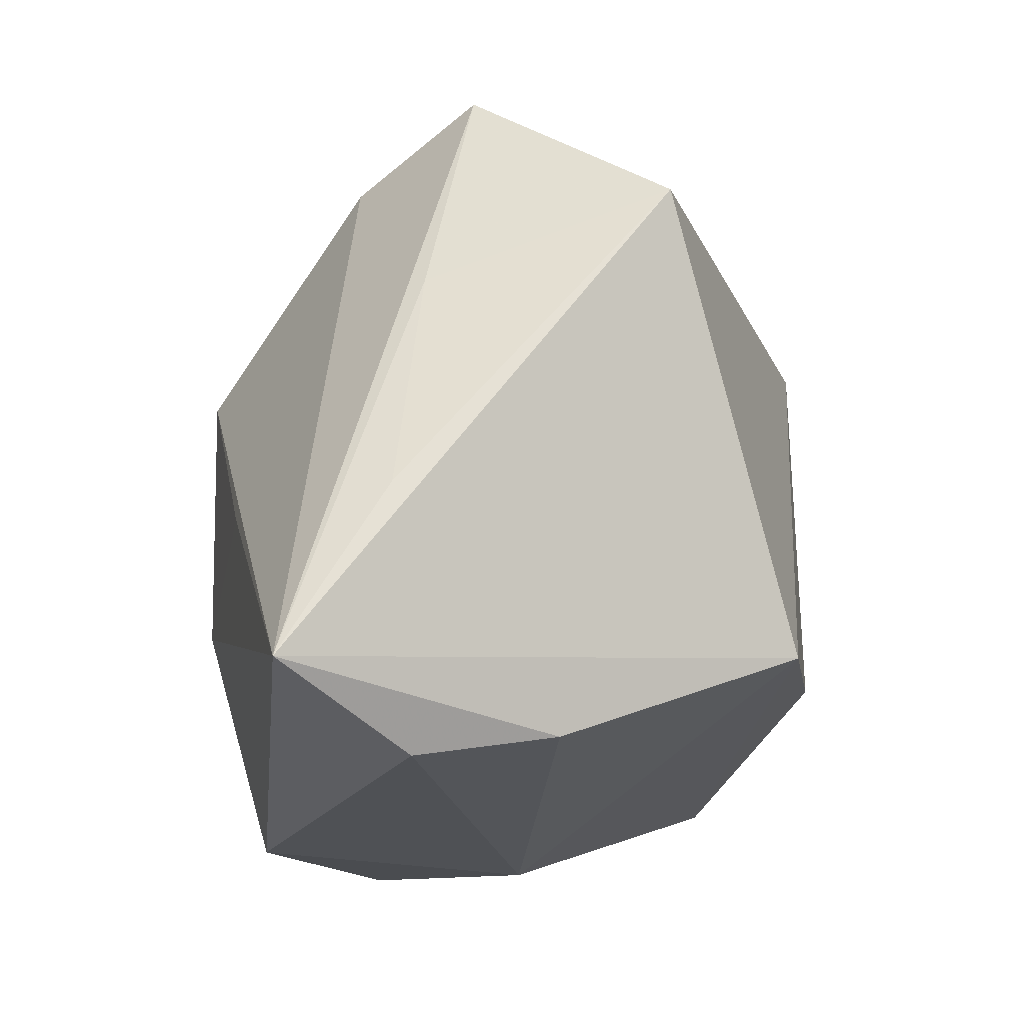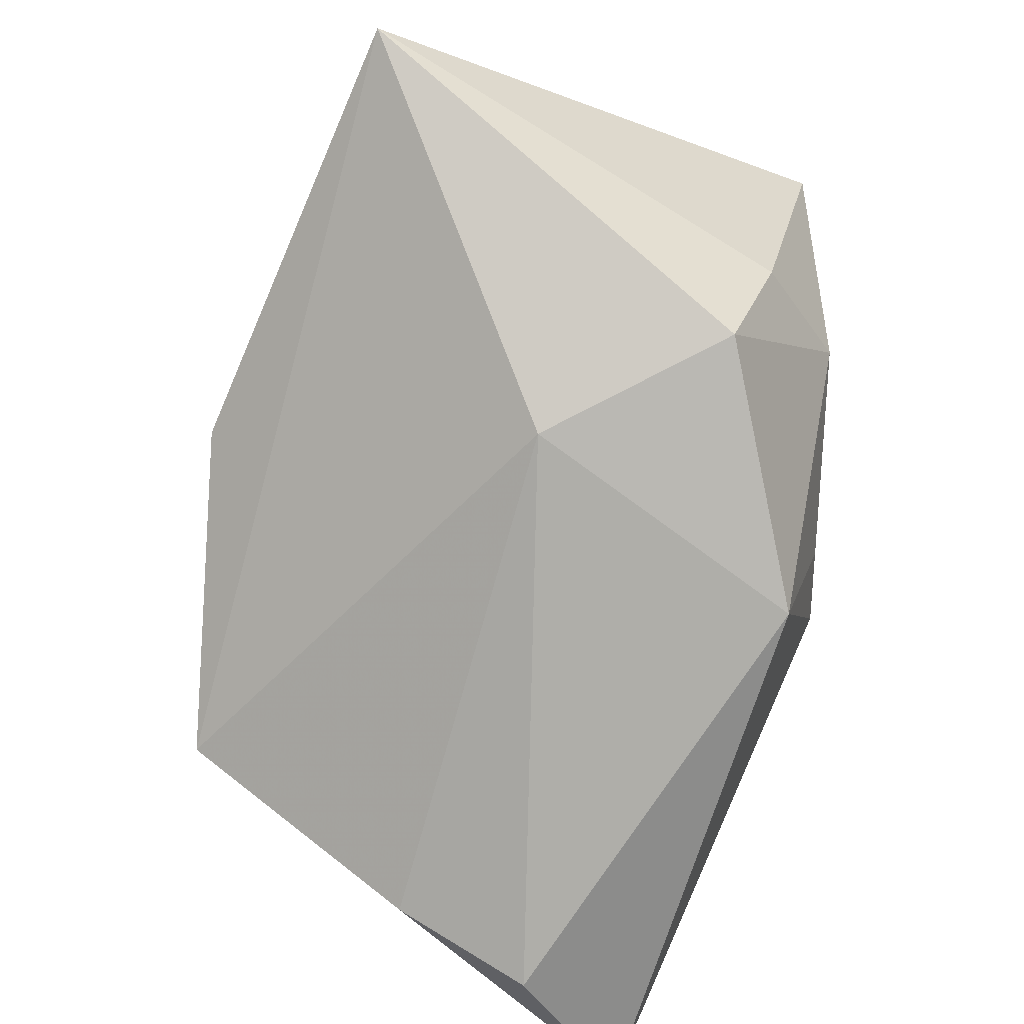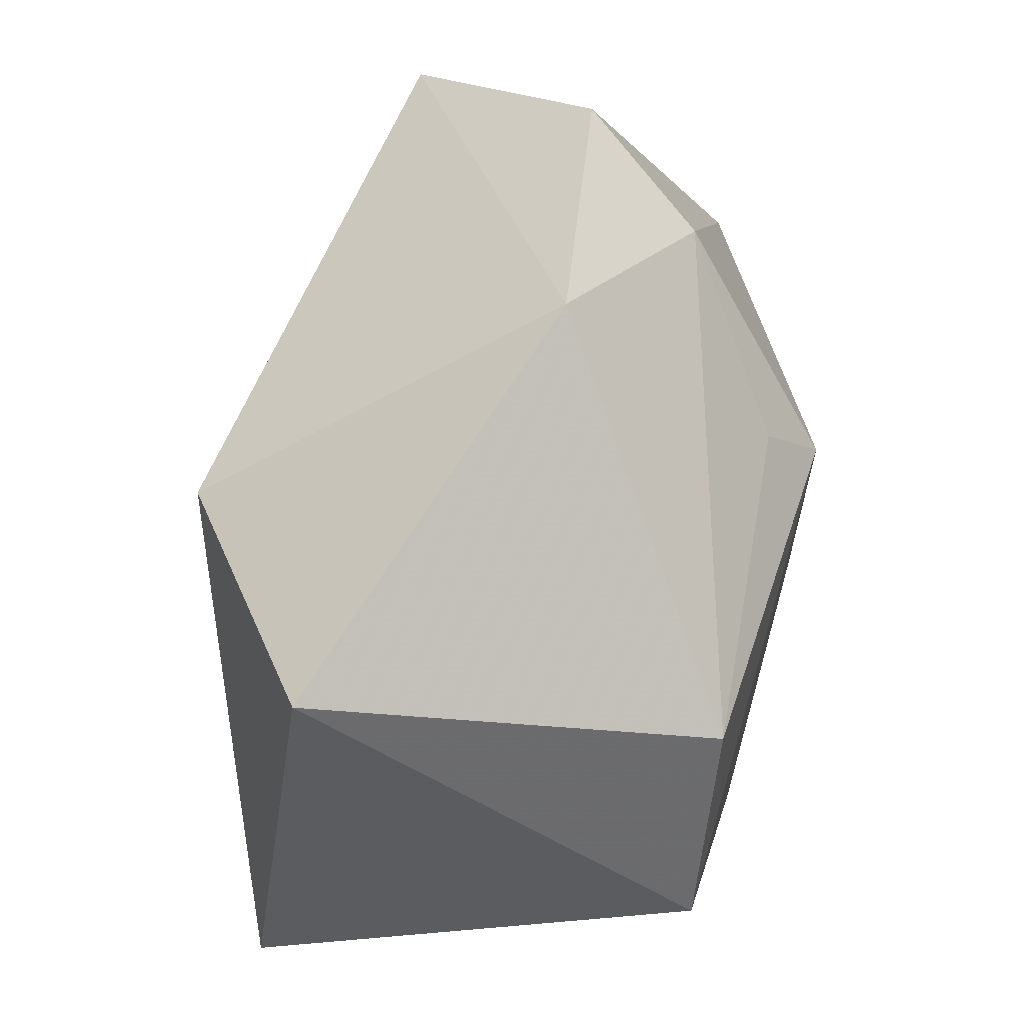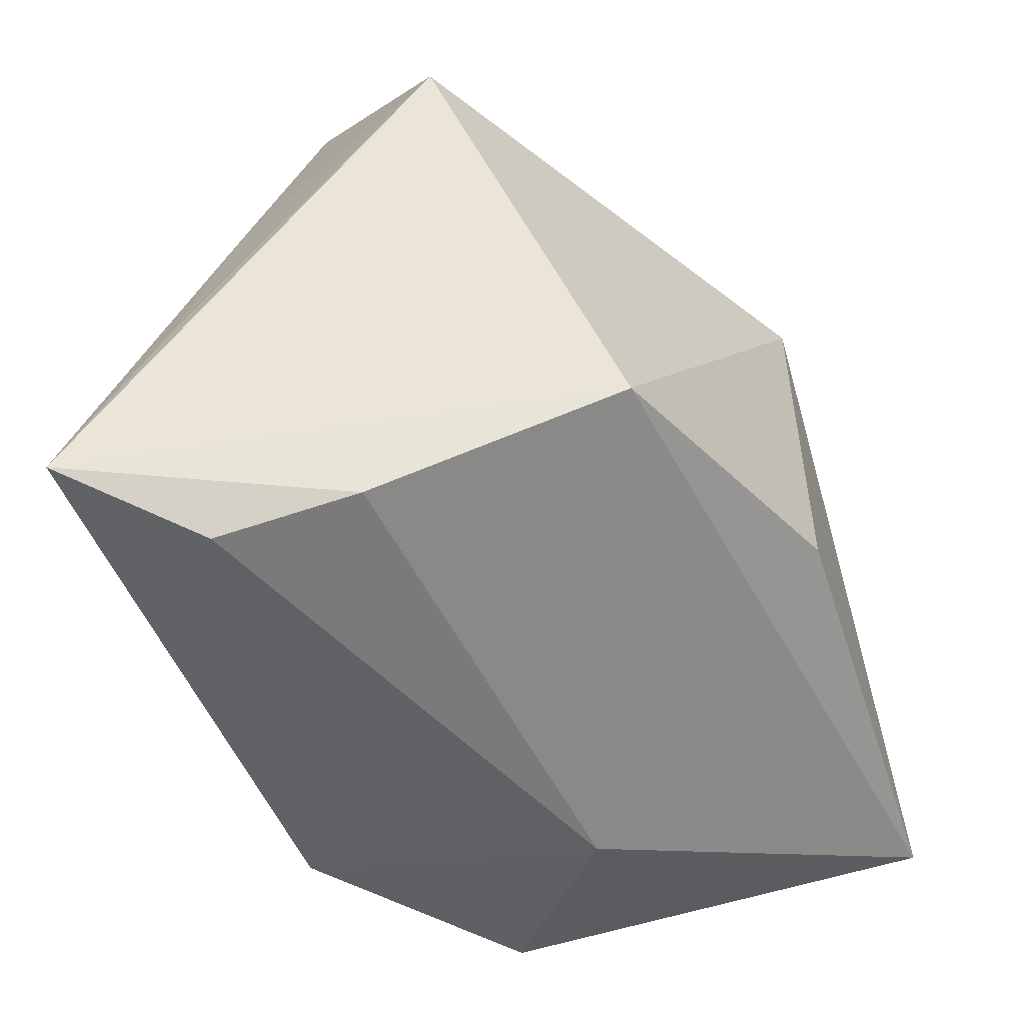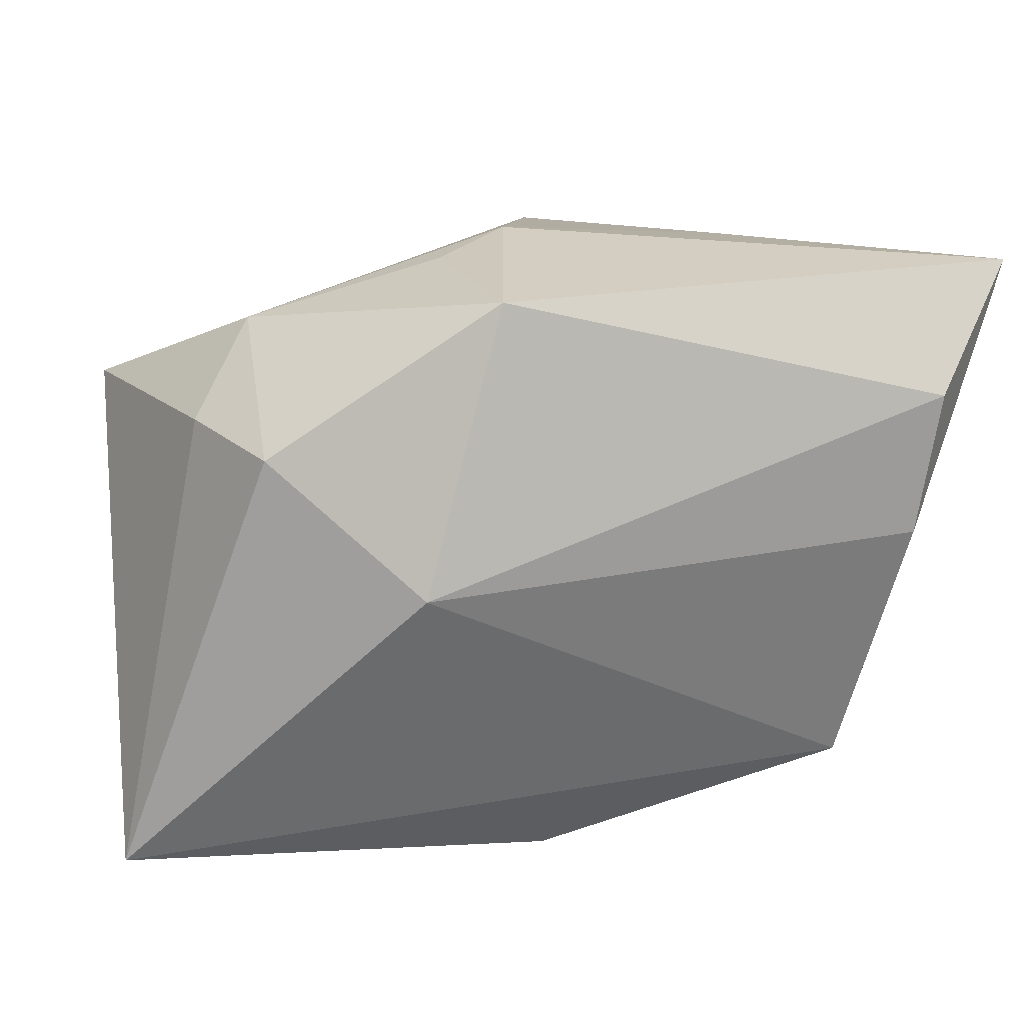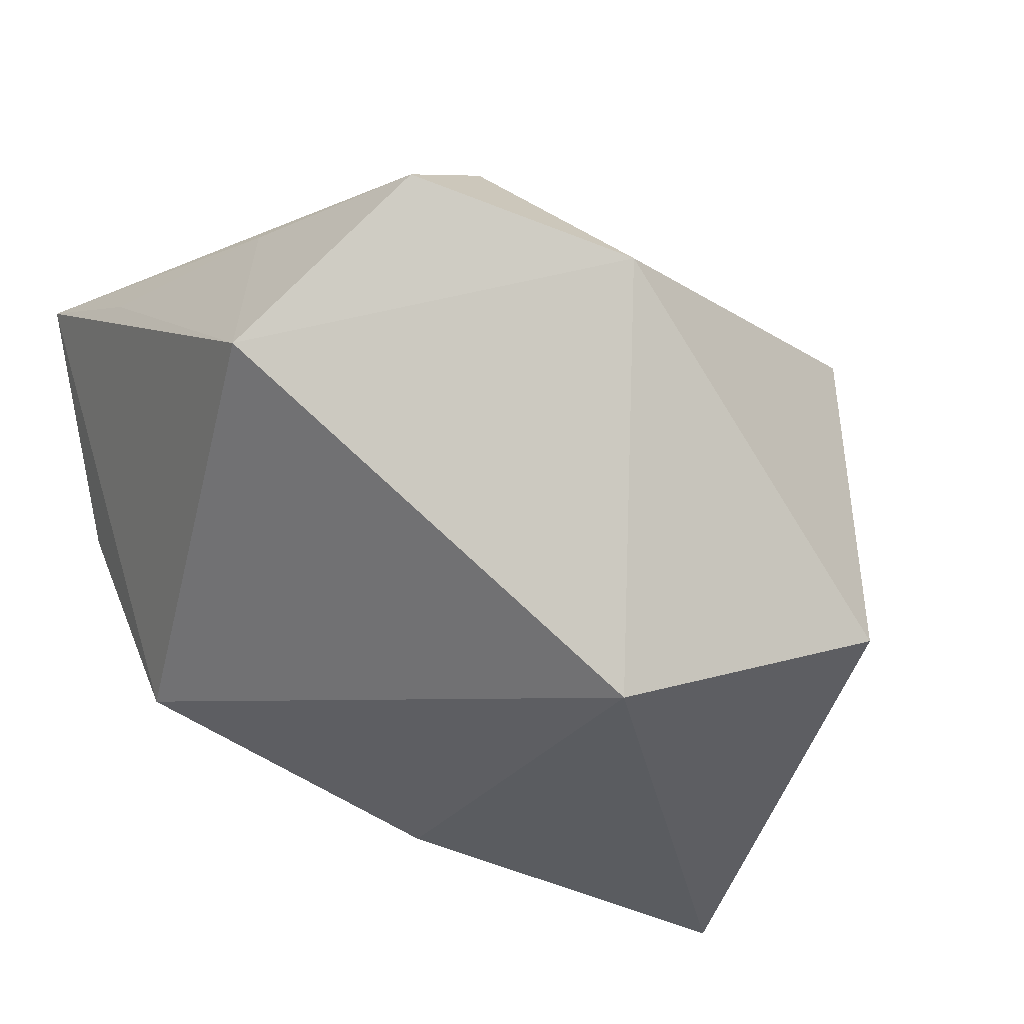
<metadata>
{"format":"obj","ext":"obj","renderer":"f3d","projection":"perspective","resolution":1024,"background":"white","views":[{"elev":-20.0,"azim":80.0,"up":"+Y"},{"elev":-77.5,"azim":-111.5,"up":"+Y"},{"elev":75.6,"azim":-93.0,"up":"+Y"},{"elev":-49.4,"azim":110.3,"up":"+Y"},{"elev":7.6,"azim":-11.0,"up":"+Z"},{"elev":-34.5,"azim":145.3,"up":"+Z"}]}
</metadata>
<code>
v -0.0003737 -0.01447 -0.03303
v 0.02172 0.02945 0.01894
v 0.03586 -0.03258 0.01468
v 0.03406 -0.0298 0.0009581
v -0.003857 -0.01091 0.03091
v 0.02032 -0.005918 0.03016
v -0.03024 -0.03074 0.009455
v 0.0332 0.03469 0.00907
v -0.01527 -0.03258 -0.004091
v 0.003009 0.01241 0.03175
v -0.03004 -0.01067 0.02193
v -0.02512 0.03216 -0.0227
v 0.02947 -0.01987 -0.02312
v 0.0433 -0.009624 0.01774
v -0.0008891 0.02207 -0.0325
v 0.01068 0.04078 0.005065
v -0.01108 -0.01469 0.02786
v -0.007944 -0.03258 0.02408
v -0.04357 -0.01892 -0.03145
v 0.002549 0.02011 0.02585
v 0.03809 0.01264 0.01438
v -0.0441 0.008221 0.01544
v 0.04415 -0.02651 0.02776
v 0.04415 0.02115 -0.008043
v -0.02936 0.02651 0.01823
v -0.03589 -0.01779 0.01229
f 24 23 13
f 11 5 10
f 14 23 24
f 24 21 14
f 14 21 23
f 1 13 19
f 4 13 23
f 10 23 2
f 6 23 10
f 10 5 6
f 6 5 23
f 5 11 17
f 19 7 26
f 7 11 26
f 24 13 15
f 13 1 15
f 15 16 24
f 12 16 15
f 19 12 15
f 15 1 19
f 9 7 19
f 19 13 9
f 13 4 9
f 25 16 12
f 25 2 16
f 8 21 24
f 24 16 8
f 16 2 8
f 23 21 8
f 8 2 23
f 3 4 23
f 3 9 4
f 10 2 20
f 20 25 10
f 2 25 20
f 7 9 18
f 9 3 18
f 18 3 23
f 23 5 18
f 5 17 18
f 18 11 7
f 18 17 11
f 22 26 11
f 19 26 22
f 22 25 12
f 22 11 10
f 10 25 22
f 22 12 19

</code>
